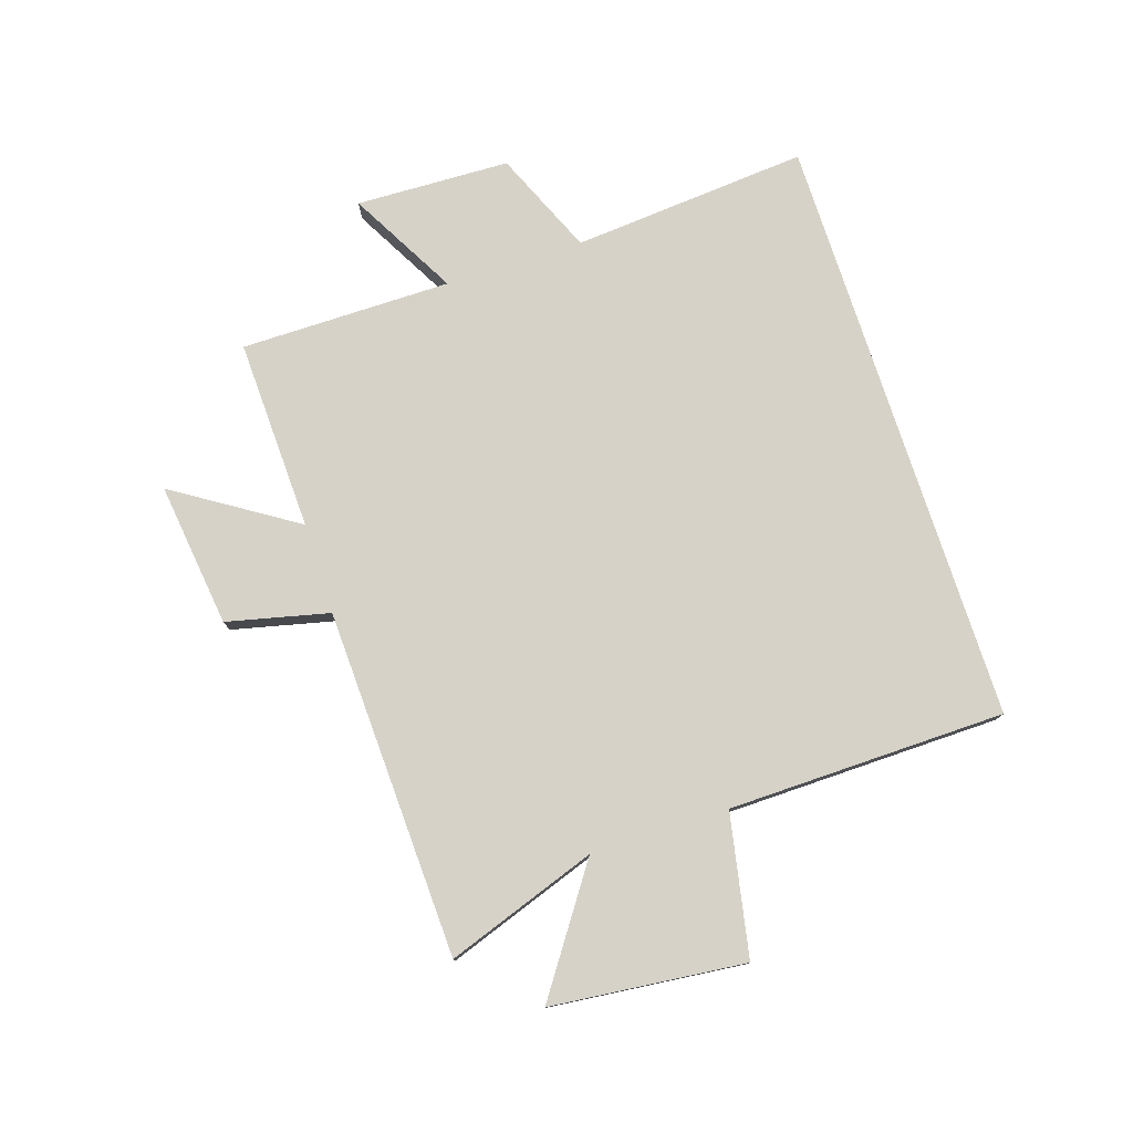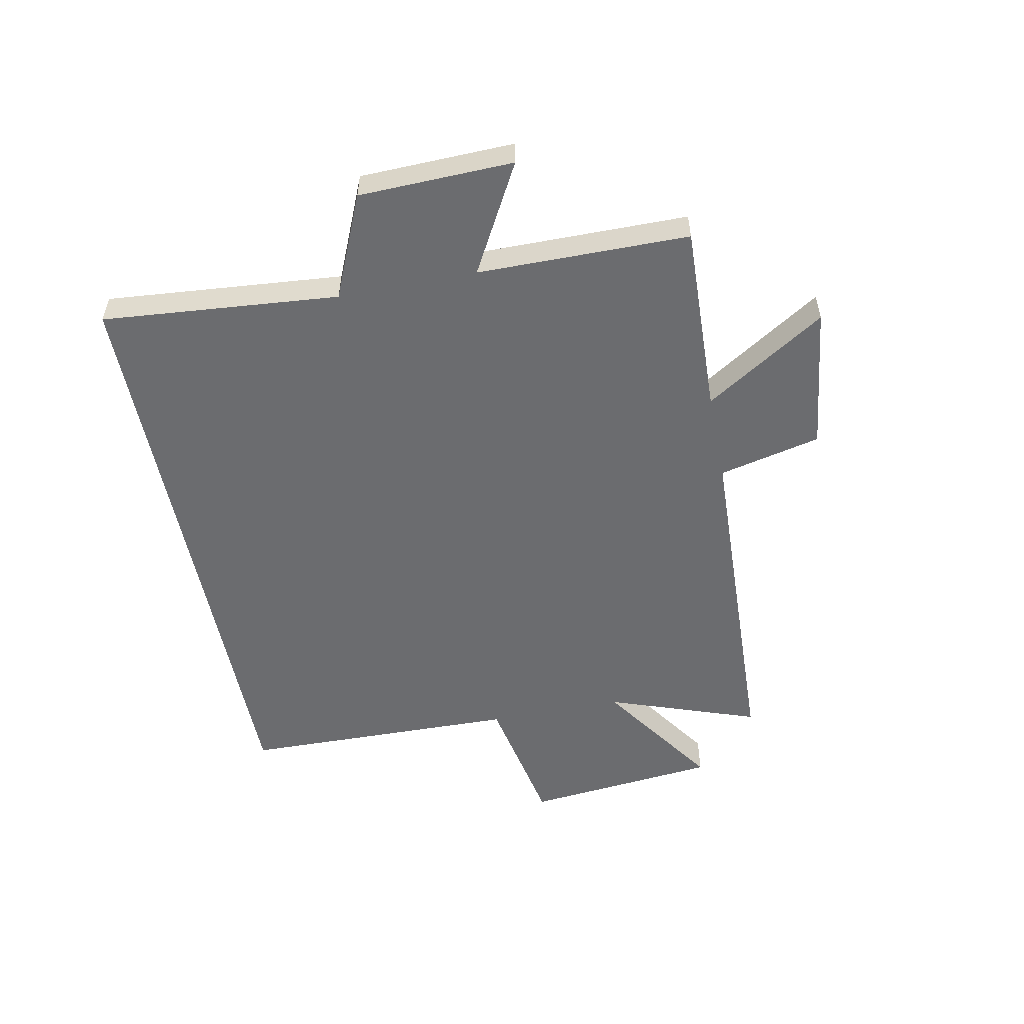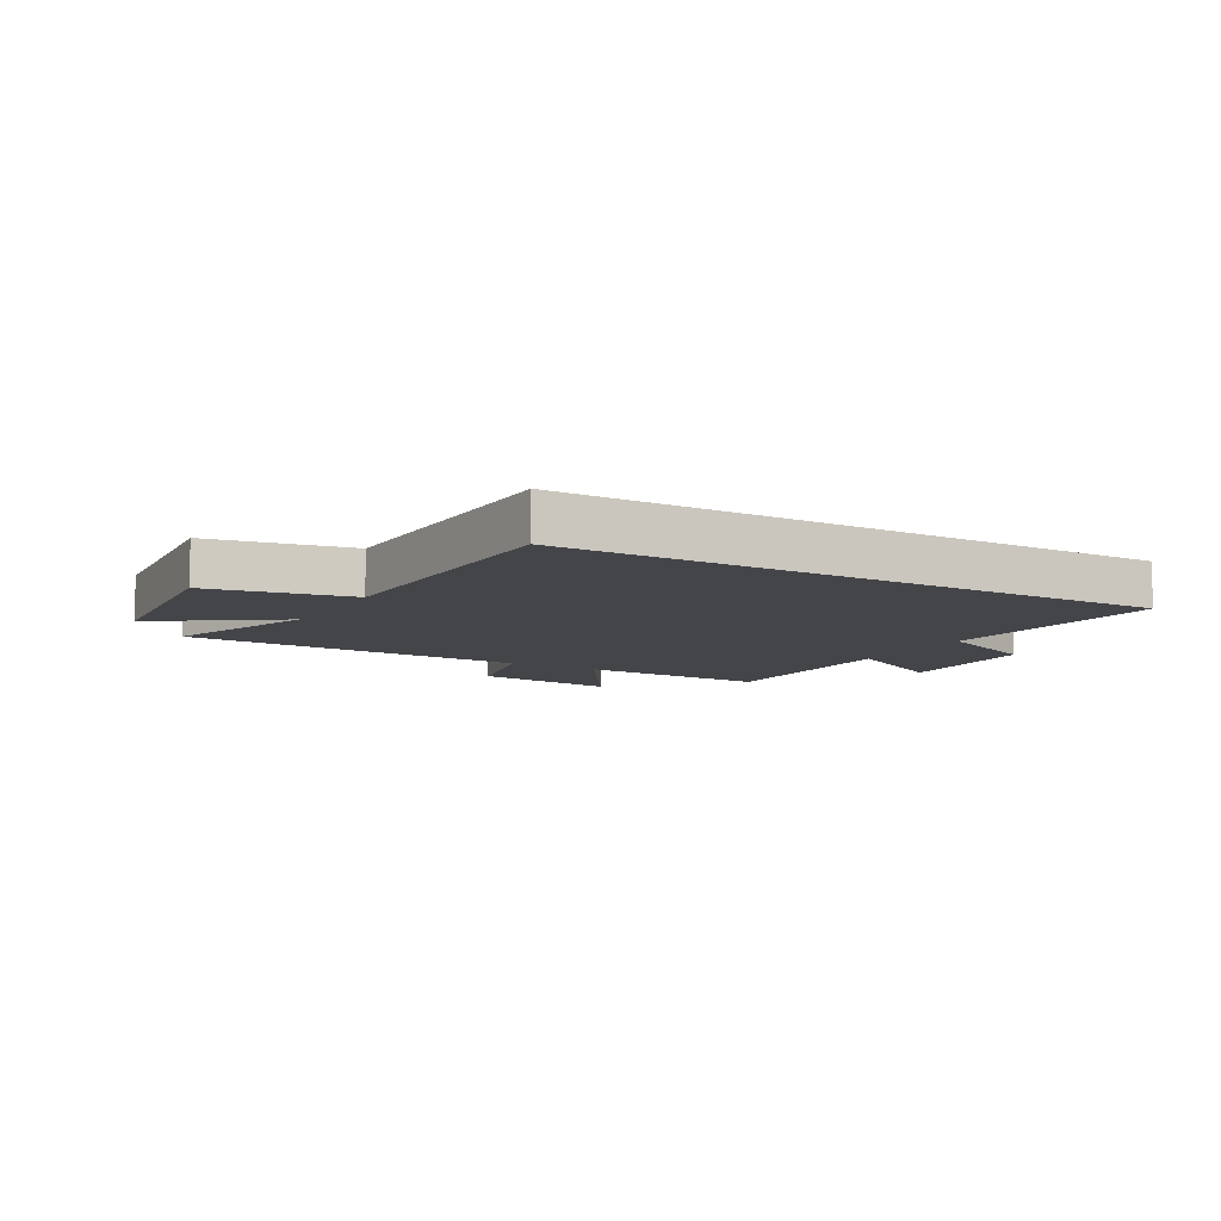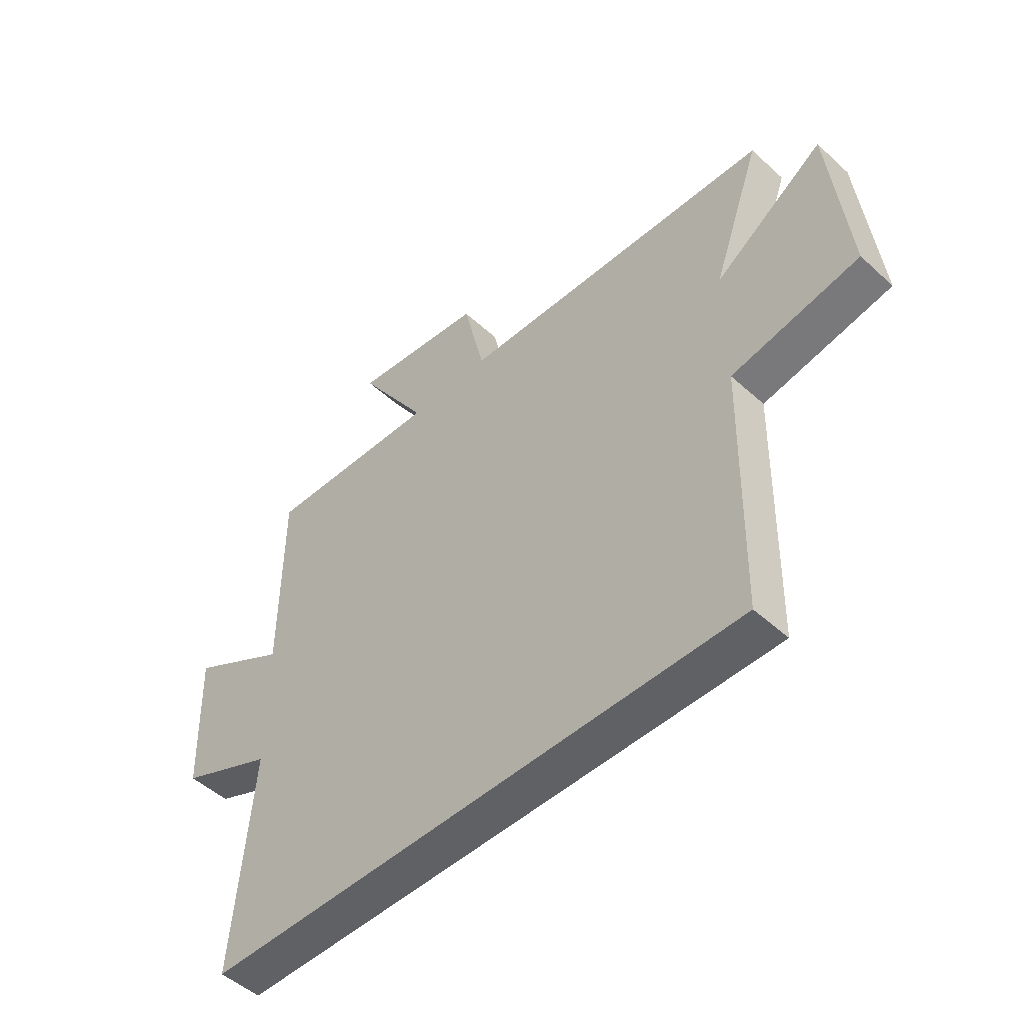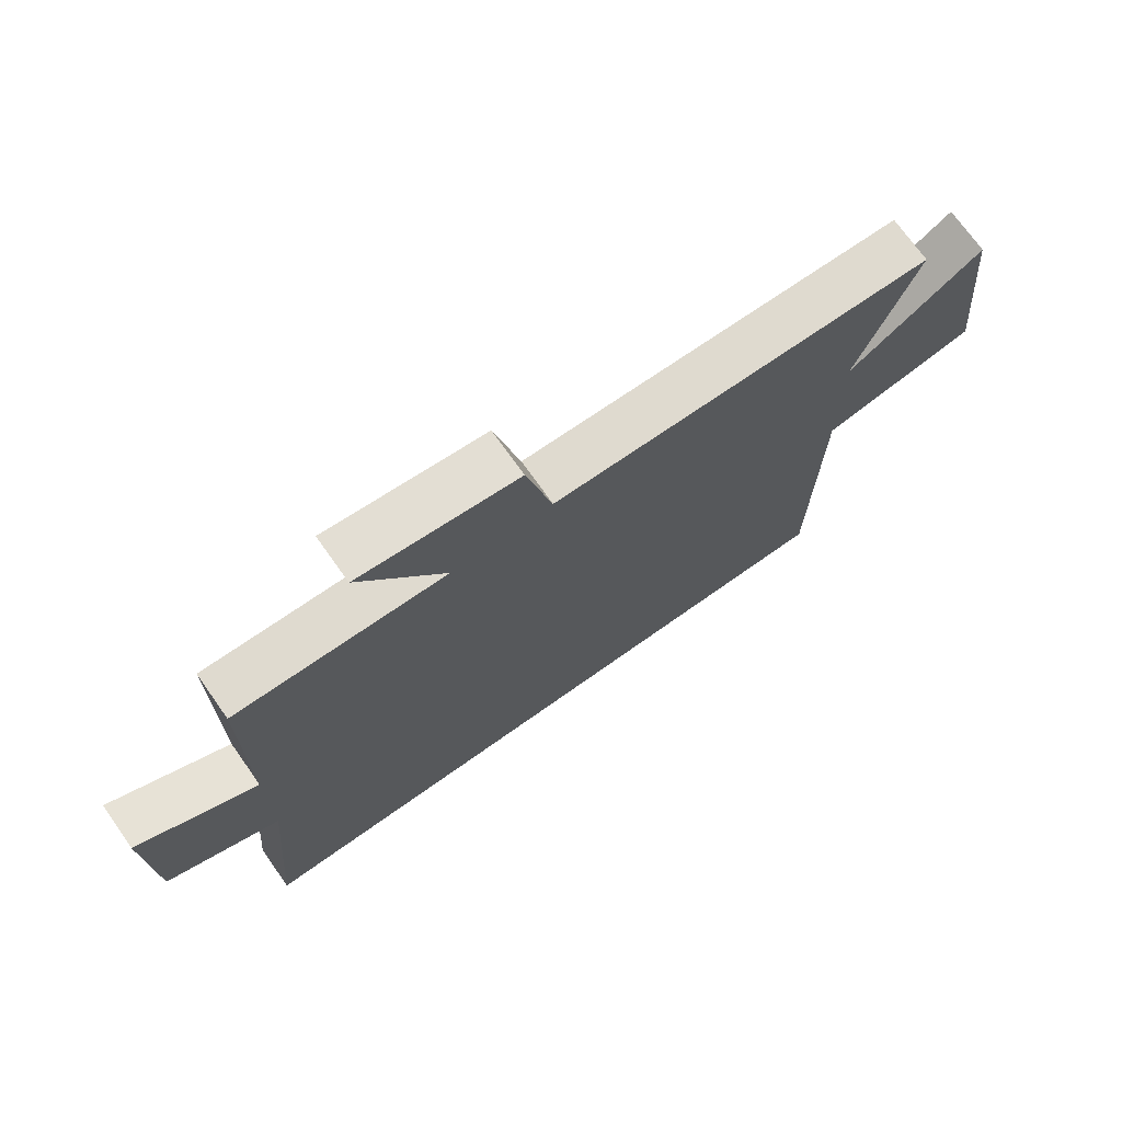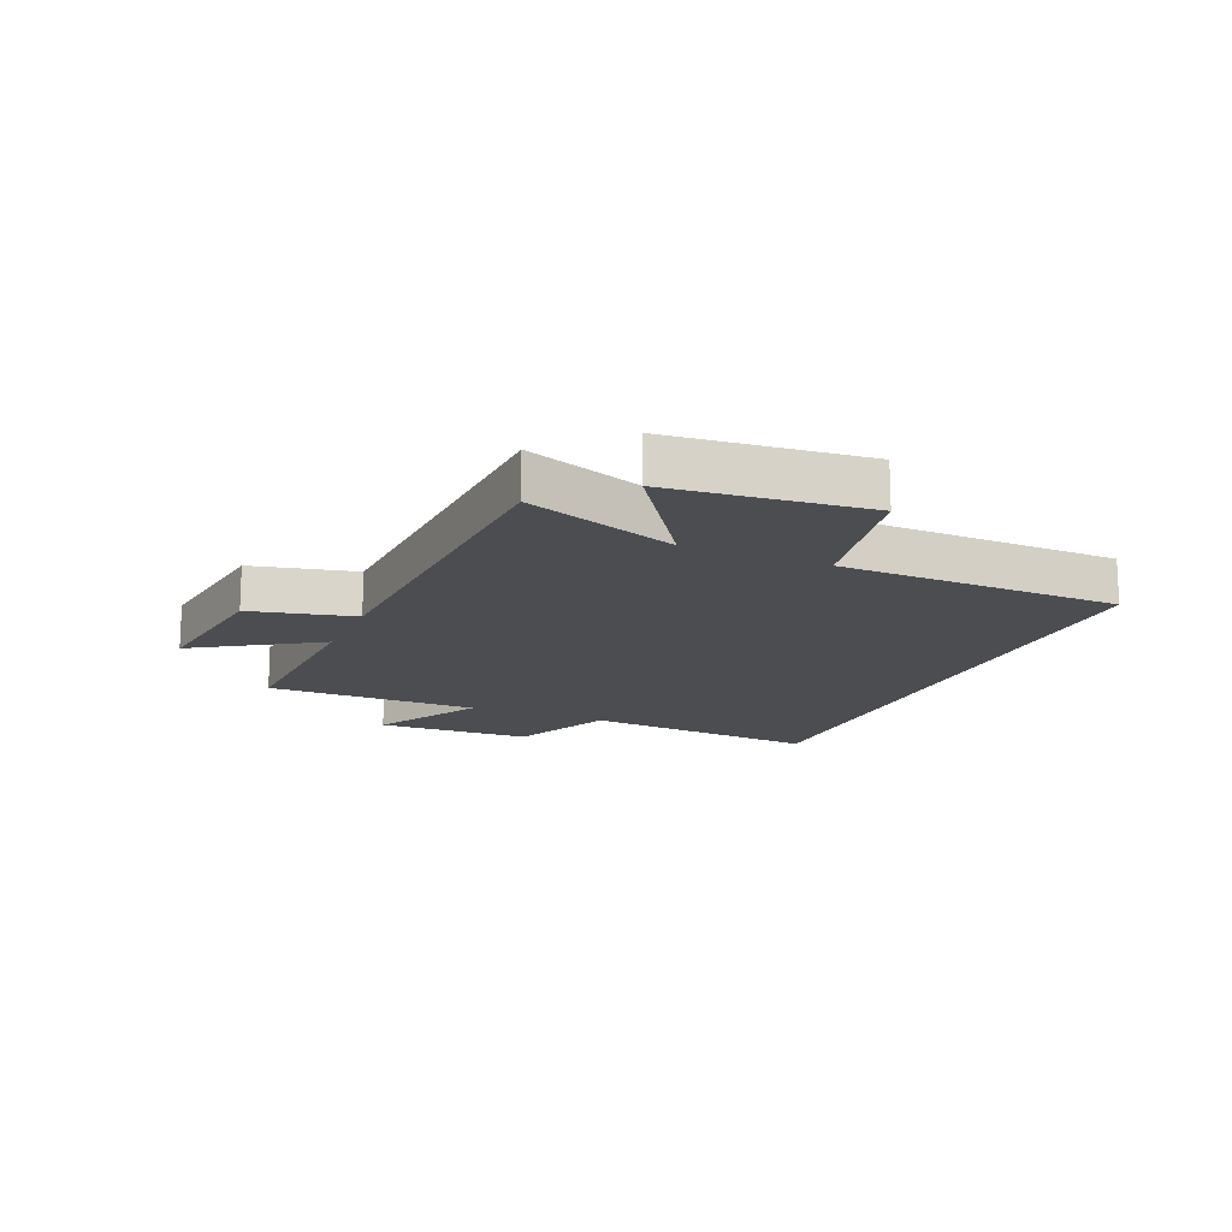
<metadata>
{"format":"obj","ext":"obj","renderer":"f3d","projection":"perspective","resolution":1024,"background":"white","views":[{"elev":77.6,"azim":72.1,"up":"+Y"},{"elev":-53.7,"azim":-78.8,"up":"+Y"},{"elev":-8.9,"azim":150.0,"up":"+Y"},{"elev":-49.7,"azim":44.9,"up":"+Z"},{"elev":72.4,"azim":-35.3,"up":"+Z"},{"elev":-15.6,"azim":66.8,"up":"+Y"}]}
</metadata>
<code>
v 0.592 0.07 0.477
v 0.5 0.07 0.217
v 0.709 0.07 0.36
v 0.743 0.07 0.026
v 0.5 0.07 -0.021
v 0.491 0.07 -0.5
v -0.535 0.07 -0.5
v -0.5 0.07 -0.092
v -0.679 0.07 -0.015
v -0.687 0.07 0.251
v -0.5 0.07 0.148
v -0.498 0.07 0.512
v -0.167 0.07 0.5
v -0.3 0.07 0.708
v -0.05 0.07 0.676
v -0.009 0.07 0.5
v 0.592 0 0.477
v 0.5 0 0.217
v 0.709 0 0.36
v 0.743 0 0.026
v 0.5 0 -0.021
v 0.491 0 -0.5
v -0.535 0 -0.5
v -0.5 0 -0.092
v -0.679 0 -0.015
v -0.687 0 0.251
v -0.5 0 0.148
v -0.498 0 0.512
v -0.167 0 0.5
v -0.3 0 0.708
v -0.05 0 0.676
v -0.009 0 0.5
f 13 14 15 16
f 13 16 1 2
f 11 12 13 2
f 8 9 10 11
f 8 11 2
f 7 8 2
f 6 7 2
f 5 6 2
f 2 3 4 5
f 32 31 30 29
f 18 17 32 29
f 18 29 28 27
f 27 26 25 24
f 18 27 24
f 18 24 23
f 18 23 22
f 18 22 21
f 21 20 19 18
f 1 17 18 2
f 2 18 19 3
f 3 19 20 4
f 4 20 21 5
f 5 21 22 6
f 6 22 23 7
f 7 23 24 8
f 8 24 25 9
f 9 25 26 10
f 10 26 27 11
f 11 27 28 12
f 12 28 29 13
f 13 29 30 14
f 14 30 31 15
f 15 31 32 16
f 16 32 17 1

</code>
